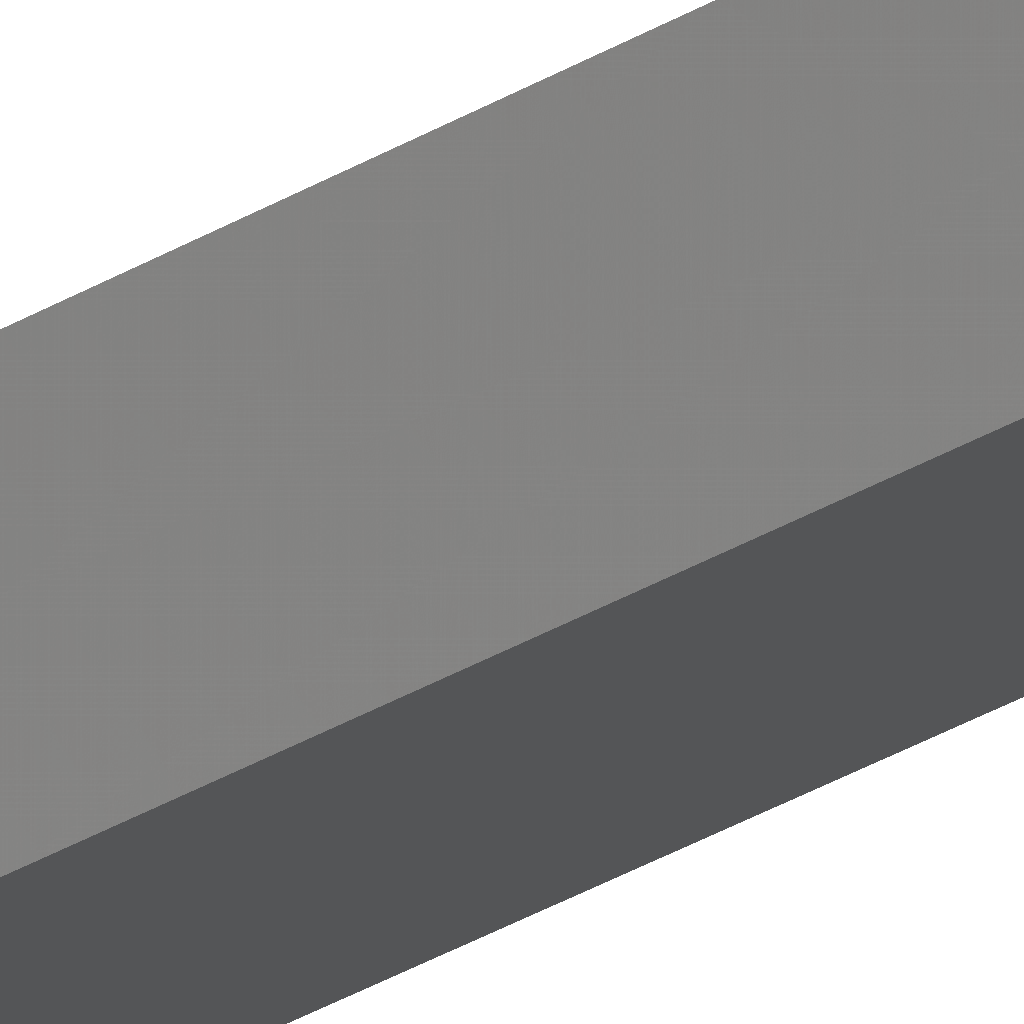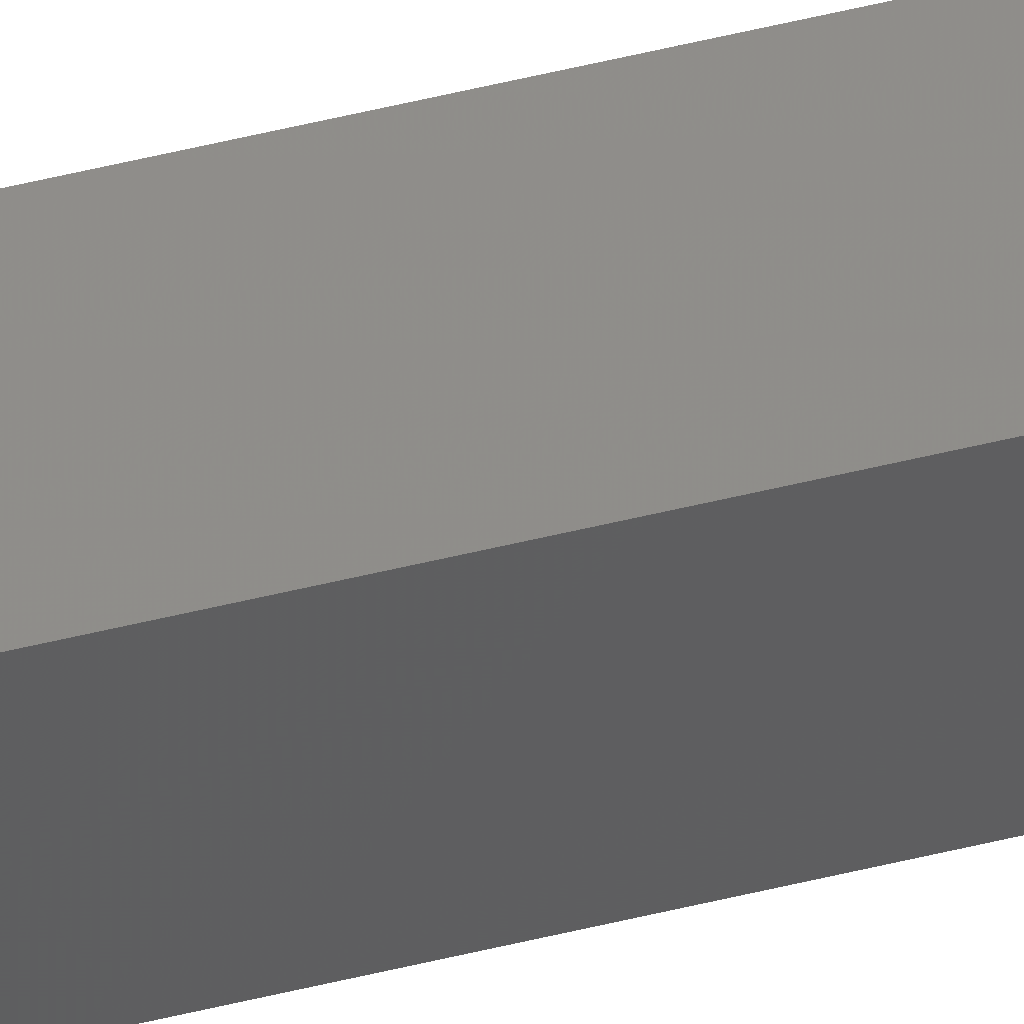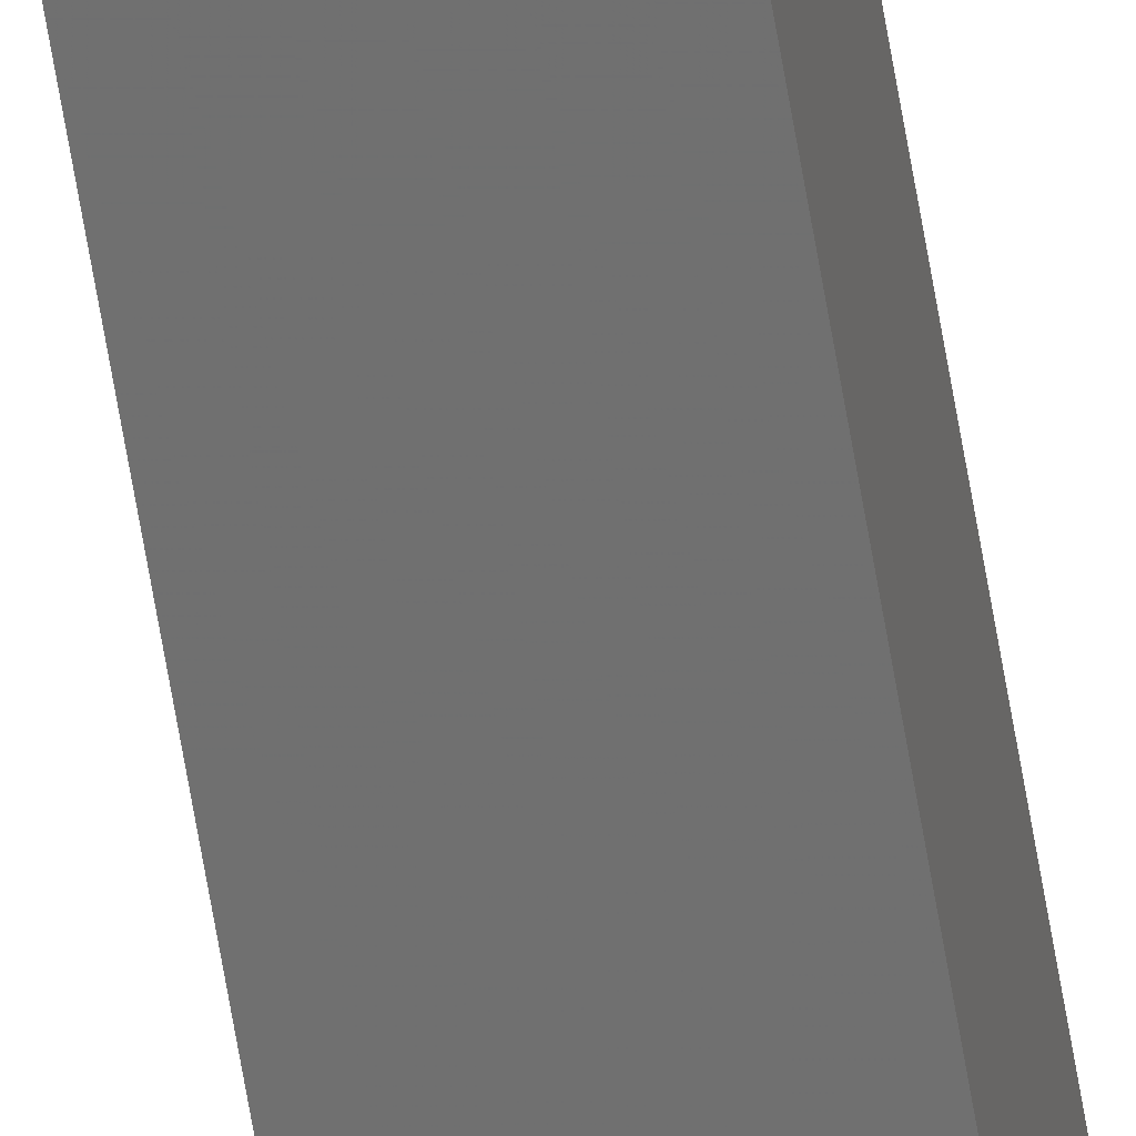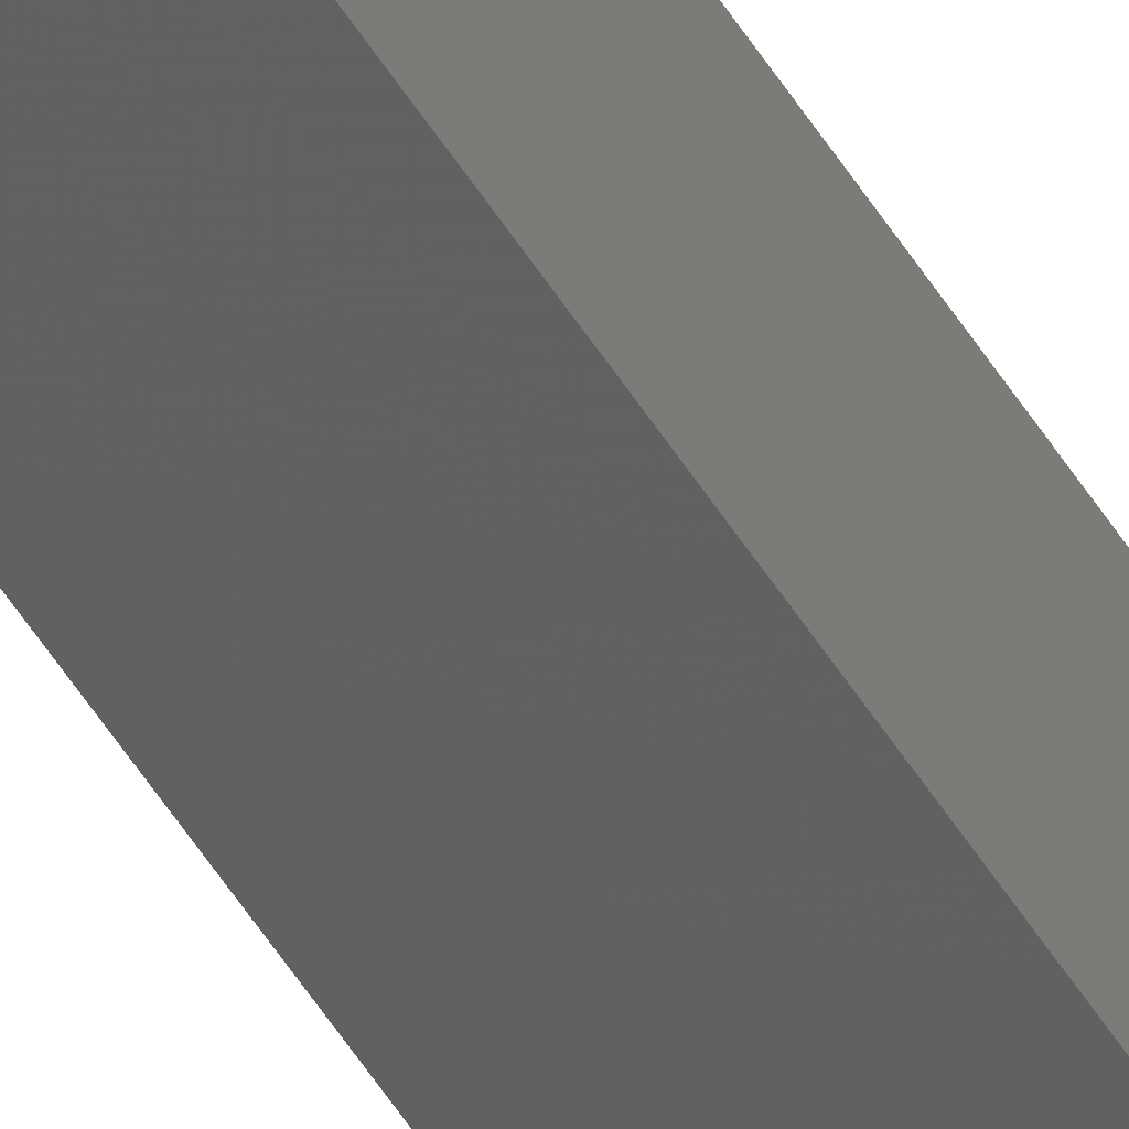
<metadata>
{"format":"stl","ext":"stl","renderer":"f3d","projection":"perspective","resolution":1024,"background":"white","views":[{"elev":-16.4,"azim":148.0,"up":"+Y"},{"elev":48.9,"azim":-105.7,"up":"+Y"},{"elev":-63.7,"azim":9.4,"up":"+Y"},{"elev":-45.6,"azim":28.3,"up":"+Y"}]}
</metadata>
<code>
# stl→obj: 16 verts, 28 faces
v 9.758 3.863 222.7
v 9.758 3.863 226.3
v 9.778 3.861 226.3
v 9.778 3.861 222.7
v 9.798 3.859 222.7
v 9.798 3.859 226.3
v 9.818 3.857 222.7
v 9.818 3.857 226.3
v 9.812 3.807 222.7
v 9.812 3.807 226.3
v 9.753 3.814 226.3
v 9.753 3.814 222.7
v 9.773 3.812 226.3
v 9.773 3.812 222.7
v 9.793 3.809 222.7
v 9.793 3.809 226.3
f 1 2 3
f 4 1 3
f 5 3 6
f 5 4 3
f 7 6 8
f 7 5 6
f 9 7 8
f 9 8 10
f 11 12 13
f 12 14 13
f 13 15 16
f 14 15 13
f 16 9 10
f 15 9 16
f 12 11 2
f 1 12 2
f 15 7 9
f 15 5 7
f 14 4 15
f 15 4 5
f 12 1 14
f 14 1 4
f 8 16 10
f 6 13 16
f 6 16 8
f 3 13 6
f 2 11 13
f 2 13 3

</code>
